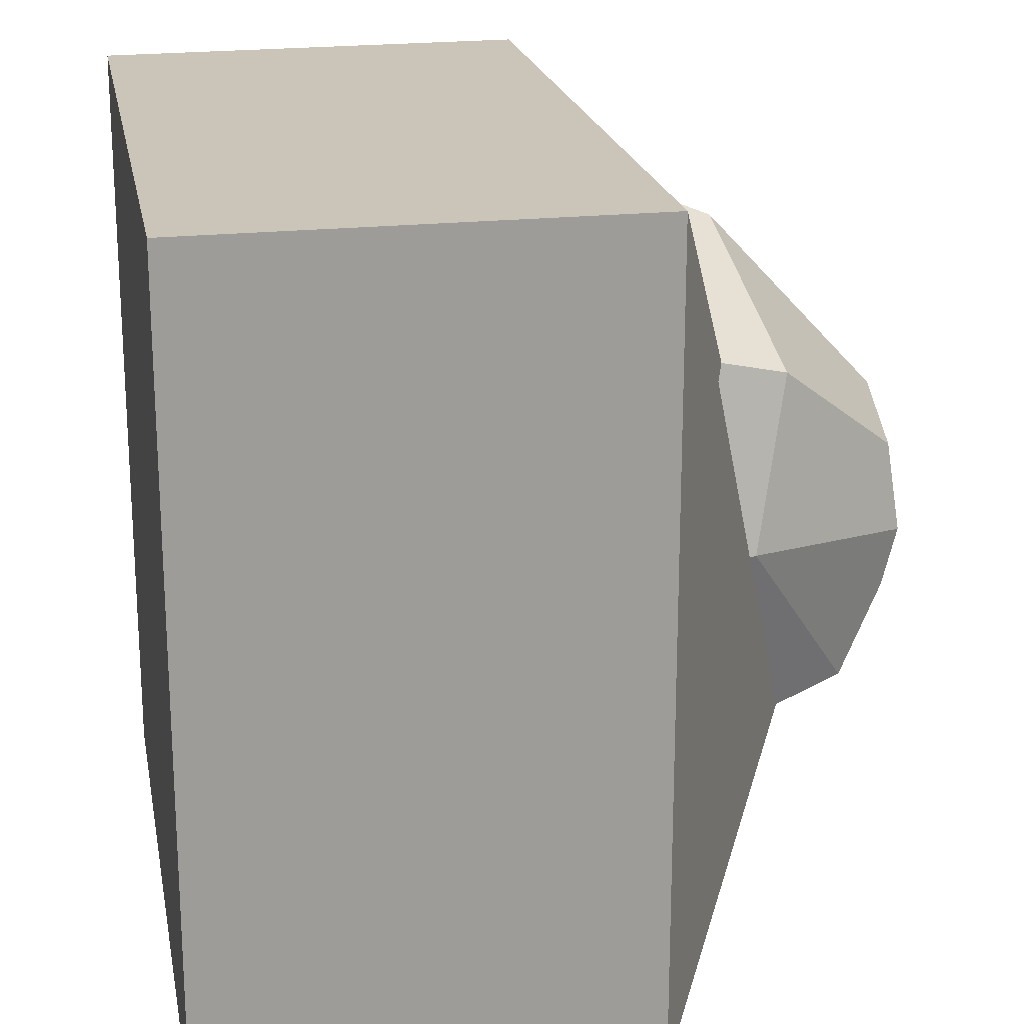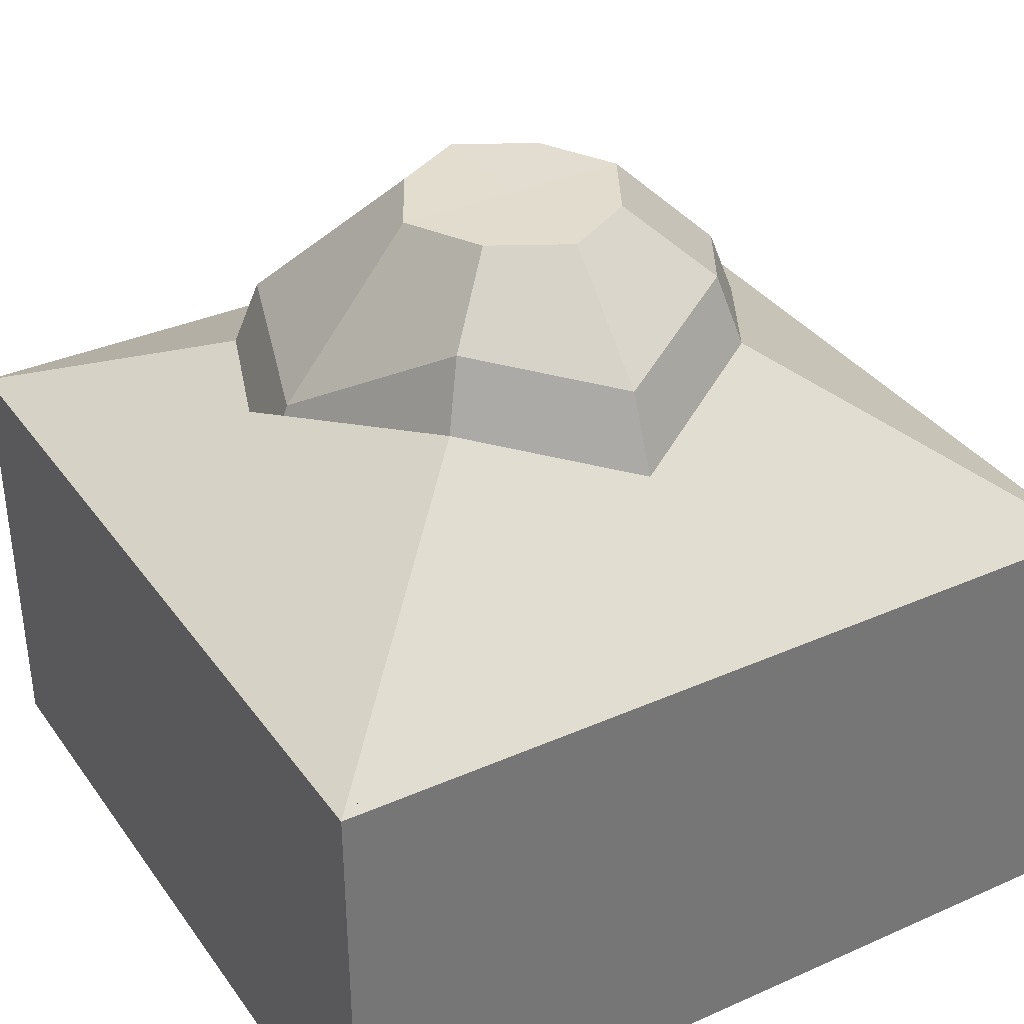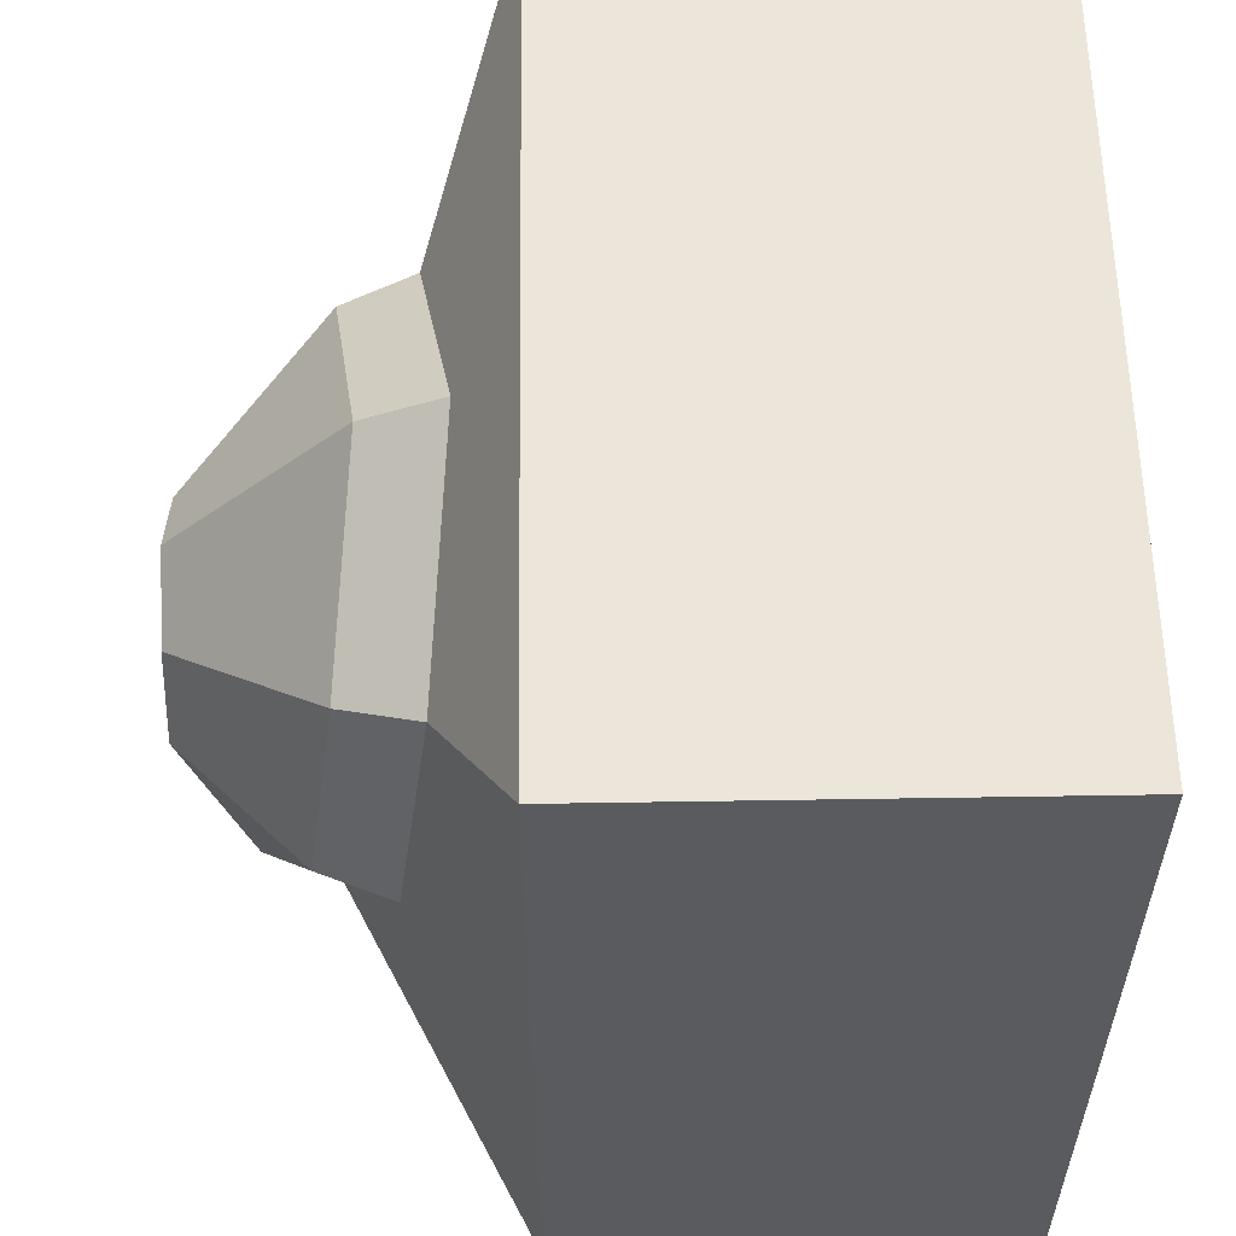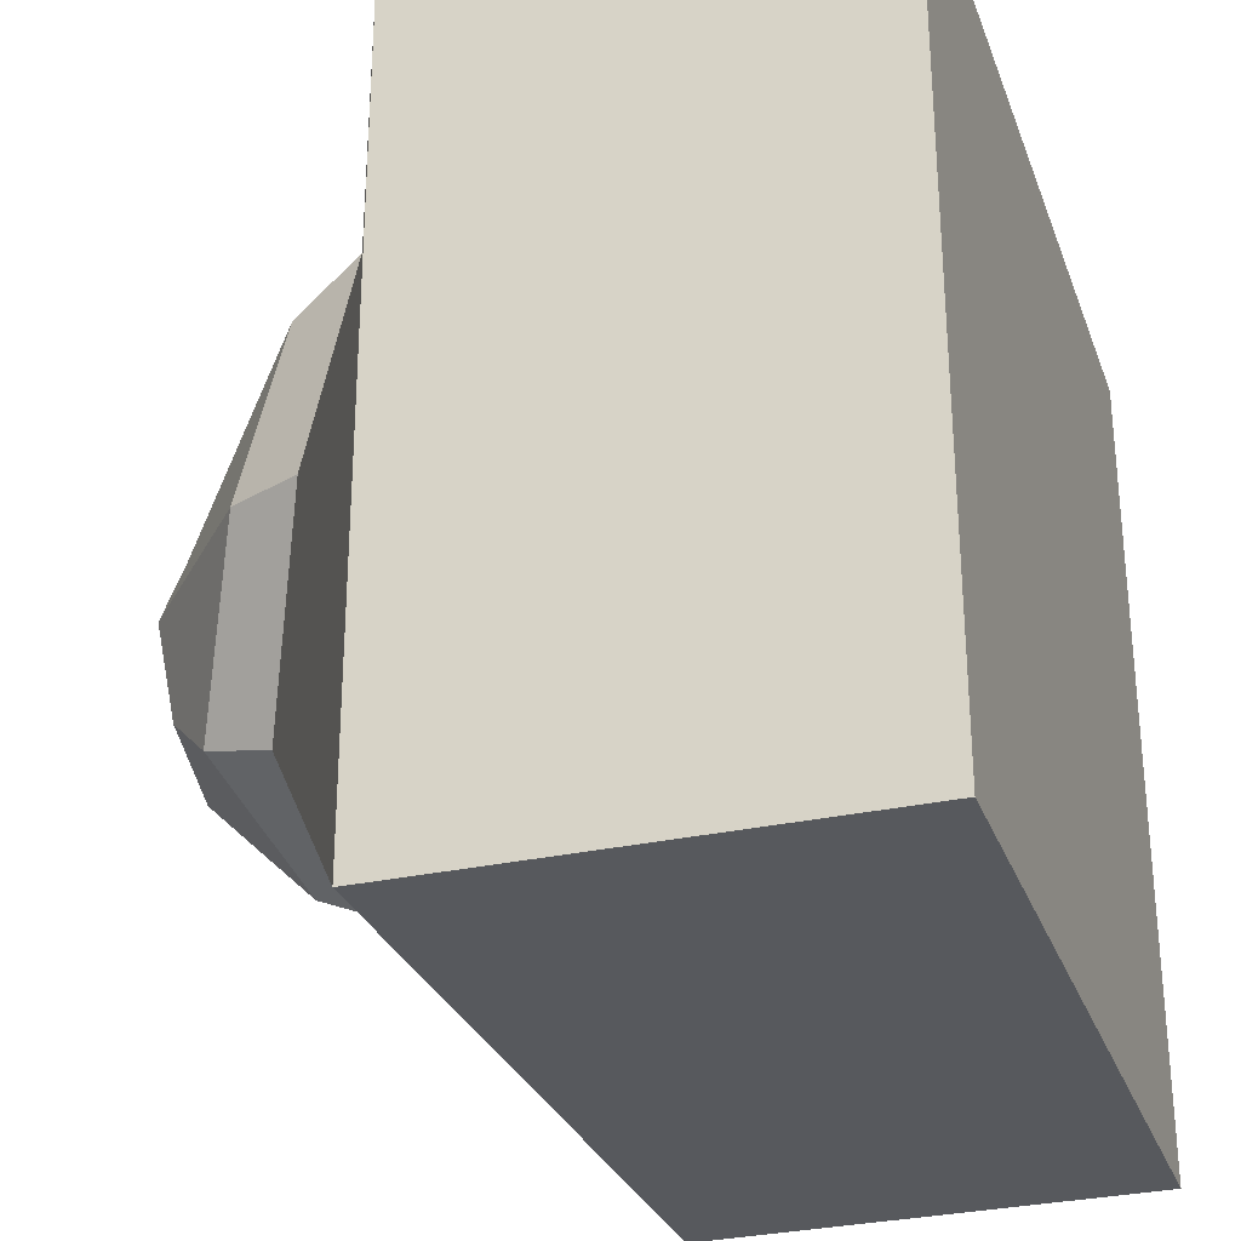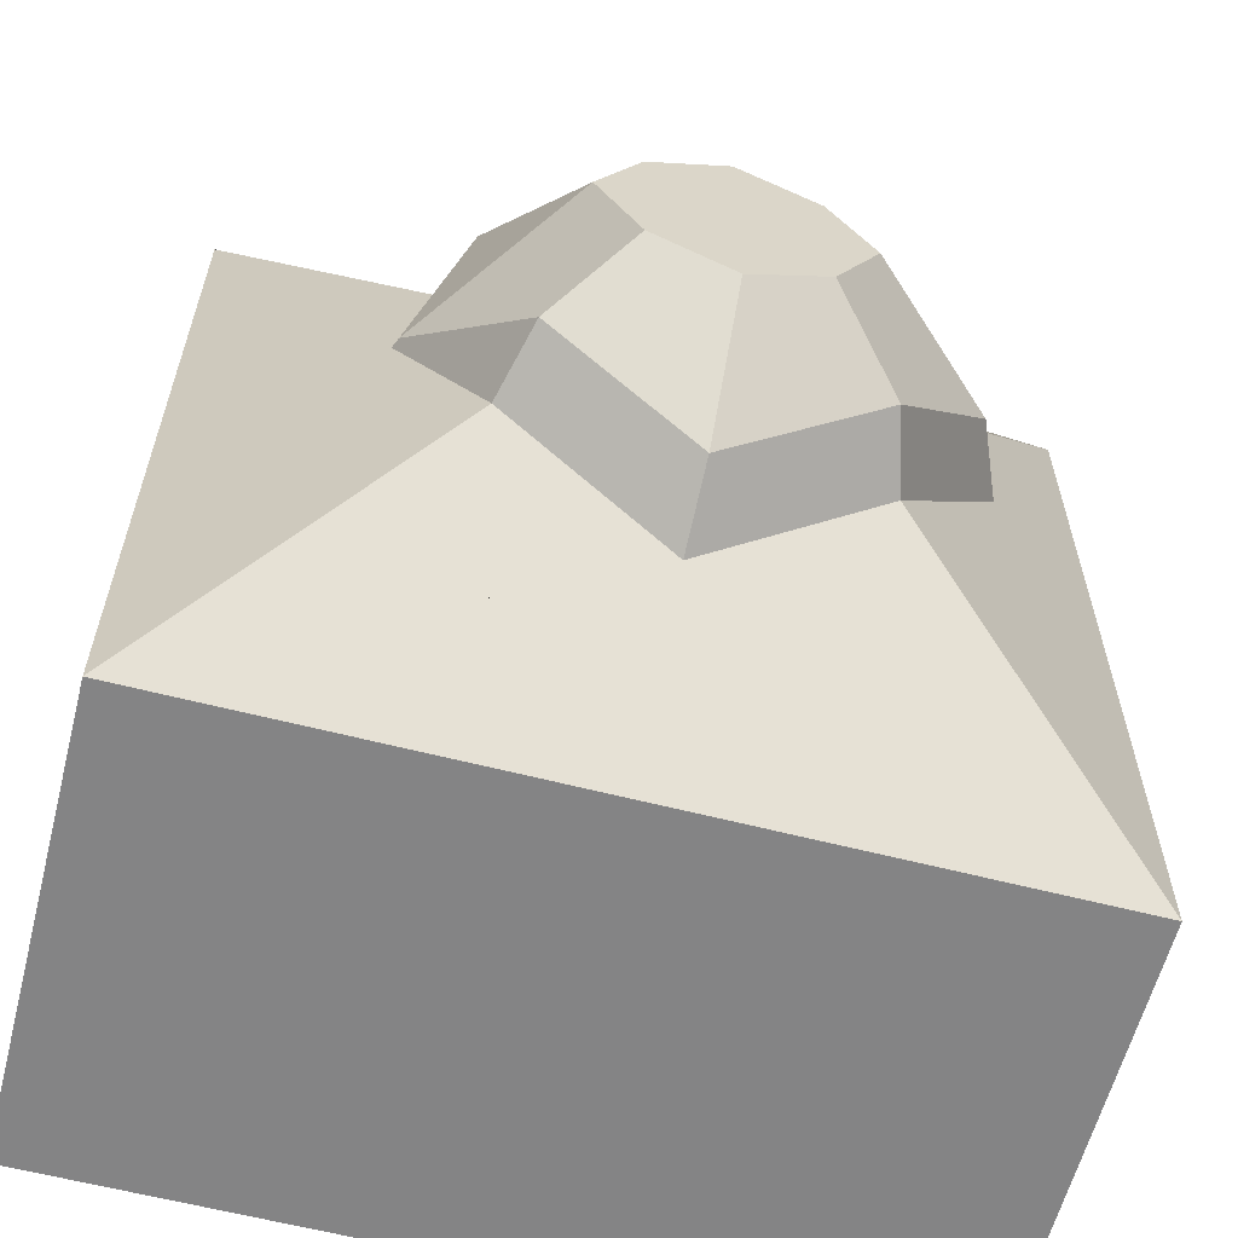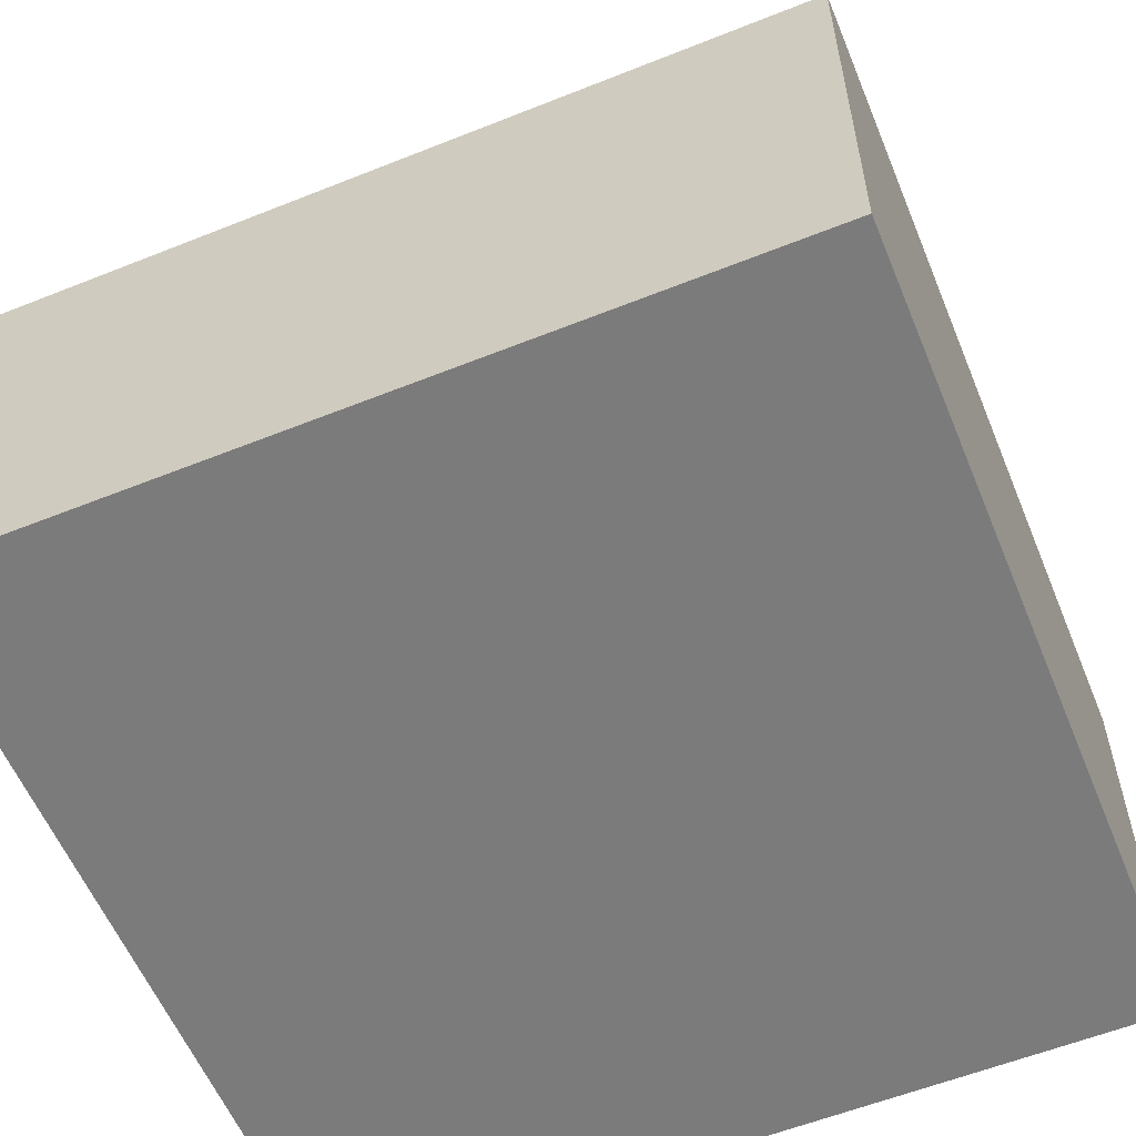
<metadata>
{"format":"obj","ext":"obj","renderer":"f3d","projection":"perspective","resolution":1024,"background":"white","views":[{"elev":20.3,"azim":79.5,"up":"+Z"},{"elev":34.8,"azim":149.4,"up":"+Y"},{"elev":57.3,"azim":-90.8,"up":"+Z"},{"elev":-28.9,"azim":-71.9,"up":"+Z"},{"elev":-61.9,"azim":165.4,"up":"+Z"},{"elev":-58.5,"azim":112.4,"up":"+Y"}]}
</metadata>
<code>
o Cube
v 0.5454 0.0504 -0.53
v 0.5412 -0.5461 -0.5258
v 0.5452 0.05071 0.57
v 0.5412 -0.5461 0.566
v -0.5546 0.0504 -0.53
v -0.5504 -0.5461 -0.5258
v -0.5543 0.05077 0.5699
v -0.5504 -0.5461 0.566
v 0.2705 0.1696 0.3045
v -0.3351 0.1484 0.3474
v 0.2133 0.2751 -0.198
v -0.2225 0.2748 -0.198
v -0.01907 0.1242 0.4635
v 0.3536 0.109 0.05822
v -0.377 0.1917 0.04274
v -0.004606 0.2095 -0.3181
f 7 3 9 13 10
f 4 3 7 8
f 8 7 5 6
f 6 2 4 8
f 2 1 3 4
f 6 5 1 2
f 5 7 10 15 12
f 3 1 11 14 9
f 1 5 12 16 11
o Cube.001
v 0.2705 0.1696 0.3045
v -0.3351 0.1484 0.3474
v 0.2133 0.2751 -0.198
v -0.2225 0.2748 -0.198
v -0.01907 0.1242 0.4635
v 0.3536 0.109 0.05822
v -0.377 0.1917 0.04274
v -0.004606 0.2095 -0.3181
v -0.004563 0.4538 0.1787
v -0.01918 0.2263 0.4222
v -0.2919 0.249 0.3043
v 0.312 0.2113 0.05832
v 0.2447 0.2634 0.2787
v -0.337 0.2875 0.04211
v -0.1966 0.3686 -0.1721
v -0.004606 0.312 -0.2765
v 0.1874 0.3689 -0.1721
v -0.1068 0.4539 0.1224
v 0.1542 0.4538 0.02
v 0.09778 0.4539 0.1225
v -0.1634 0.4536 0.02005
v -0.1072 0.4535 -0.08252
v -0.004606 0.4535 -0.1388
v 0.098 0.4535 -0.08252
v -0.004606 0.4531 0.02011
f 22 19 33 28
f 18 21 26 27
f 24 20 31 32
f 20 23 30 31
f 27 26 25 34
f 31 30 37 38
f 26 29 36 25
f 30 27 34 37
f 19 24 32 33
f 17 22 28 29
f 23 18 27 30
f 21 17 29 26
f 41 37 34 25
f 35 41 25 36
f 40 39 41 35
f 39 38 37 41
f 32 31 38 39
f 28 33 40 35
f 33 32 39 40
f 29 28 35 36

</code>
